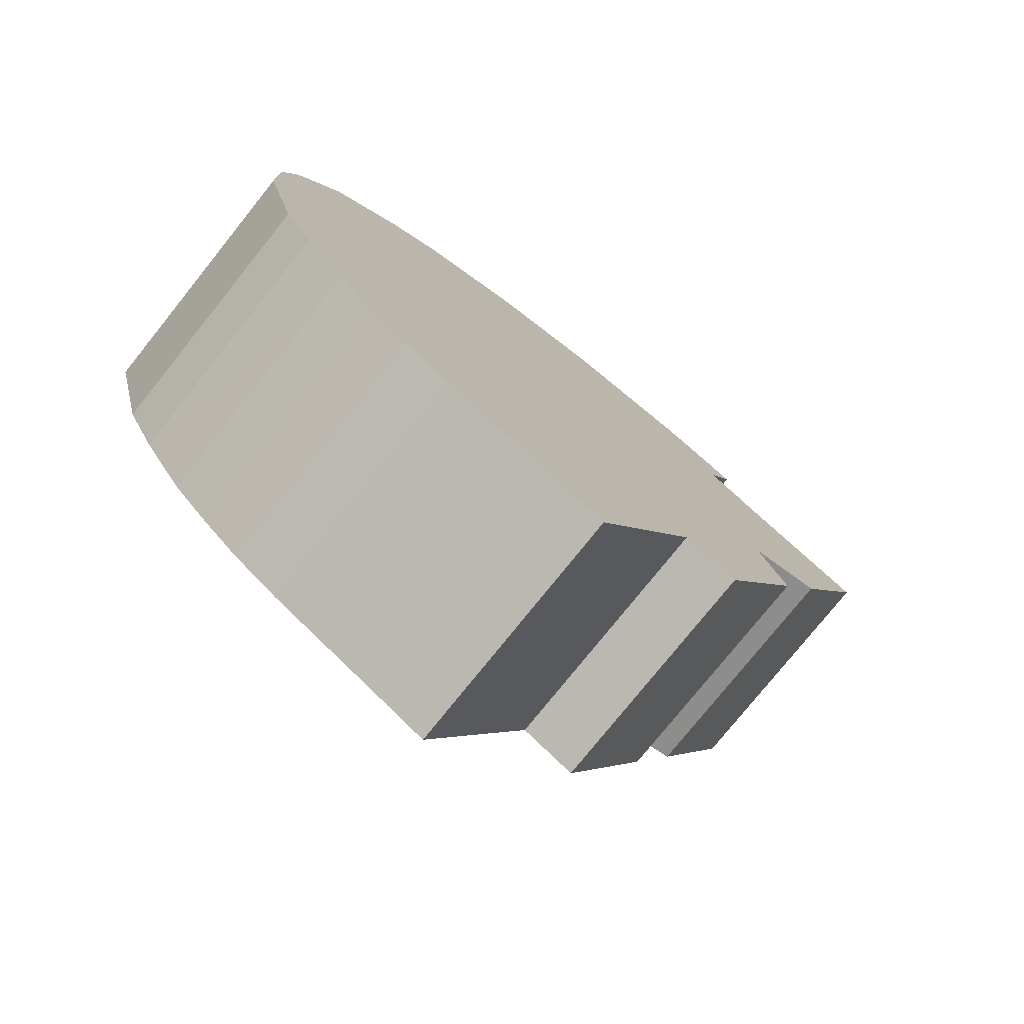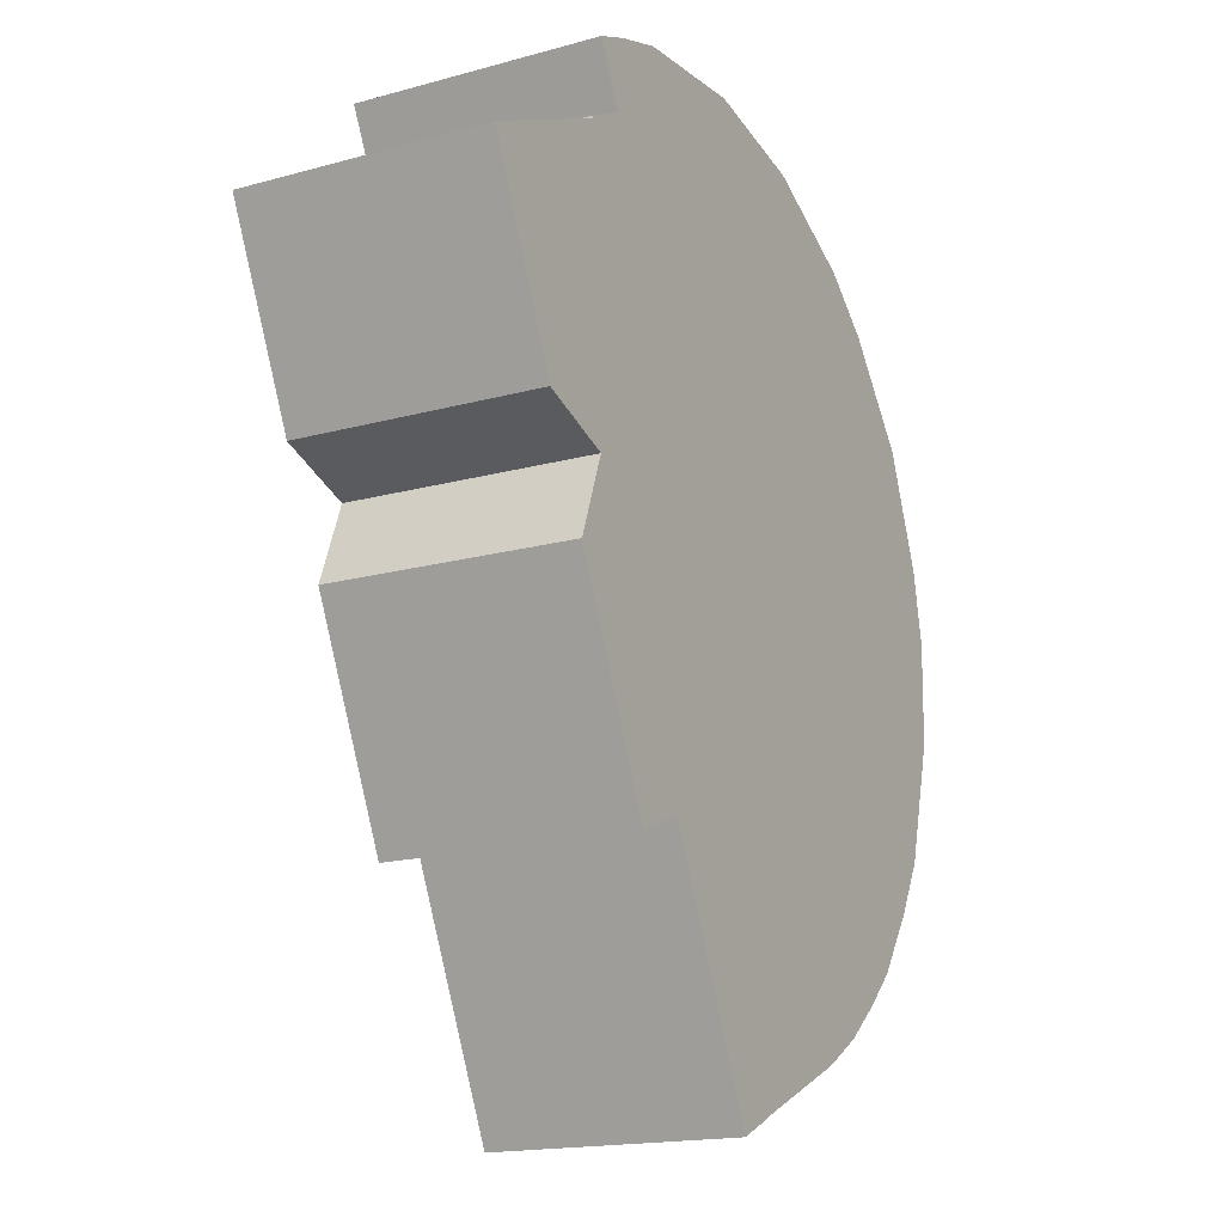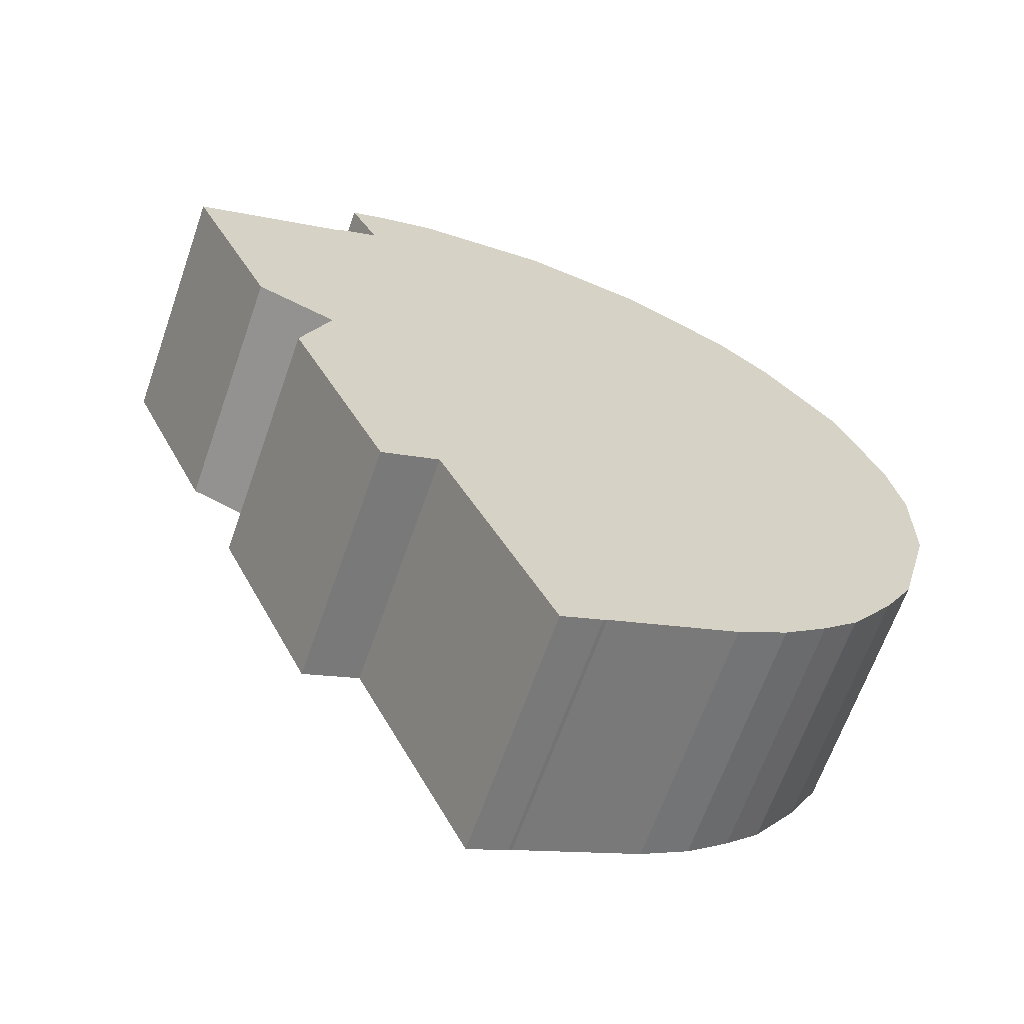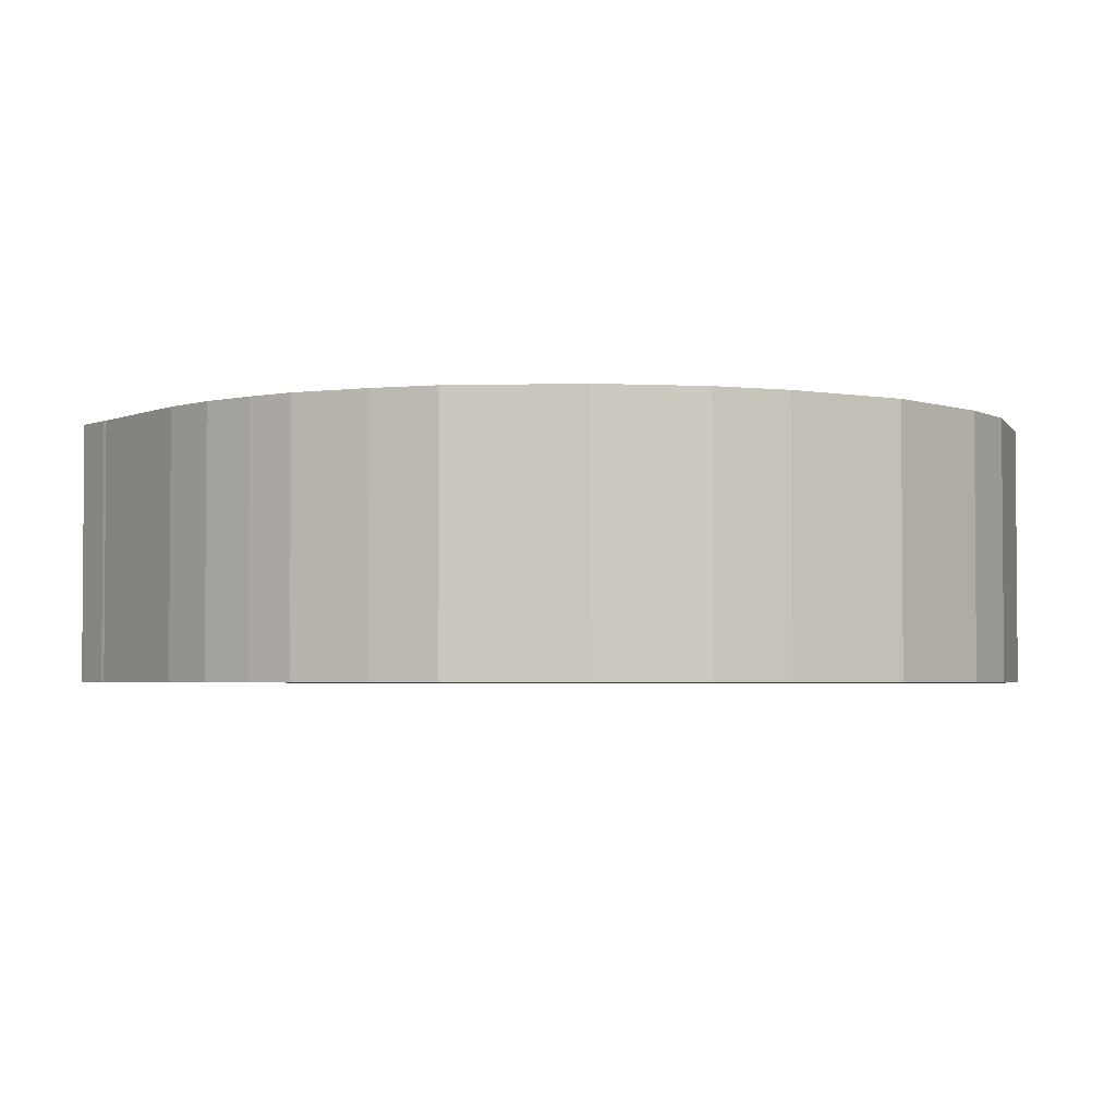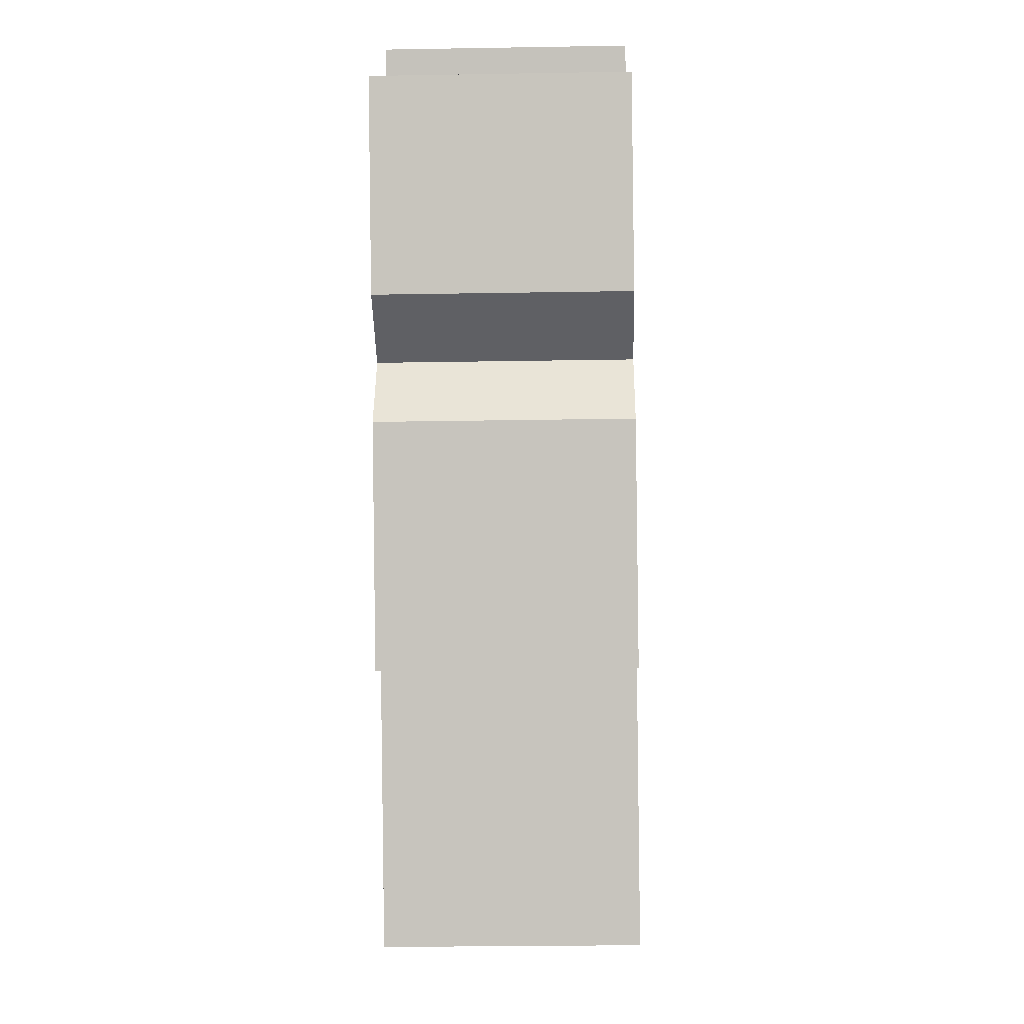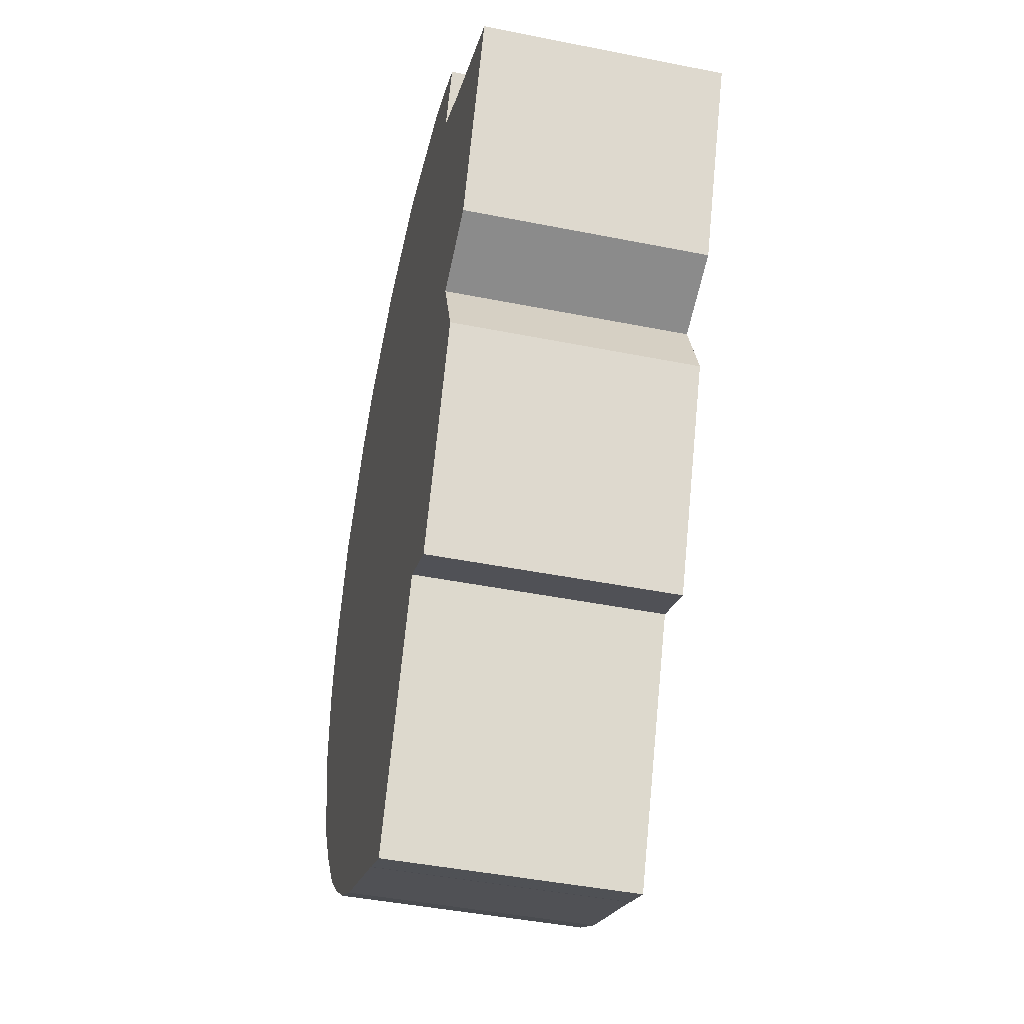
<metadata>
{"format":"obj","ext":"obj","renderer":"f3d","projection":"perspective","resolution":1024,"background":"white","views":[{"elev":-77.2,"azim":-38.7,"up":"+Z"},{"elev":-17.0,"azim":119.1,"up":"+Z"},{"elev":-65.2,"azim":160.7,"up":"+Z"},{"elev":-3.0,"azim":-100.5,"up":"+Y"},{"elev":-25.0,"azim":91.6,"up":"+Z"},{"elev":-44.1,"azim":76.8,"up":"+Z"}]}
</metadata>
<code>
v  11.48 7.75 -15.68
v  16.34 7.75 -8.577
v  12.74 7.75 -16.25
v  11.37 7.75 -15.61
v  7.402 7.75 -13.82
v  21.18 7.75 -2.712
v  18.12 7.75 -9.374
v  5.856 7.75 -12.89
v  20.25 7.75 -0.219
v  4.517 7.75 -11.78
v  3.43 7.75 -10.74
v  21.02 7.75 0.059
v  25.46 7.75 6.558
v  22.76 7.75 0.69
v  3.105 7.75 -10.28
v  2.065 7.75 -8.789
v  20.7 7.75 8.768
v  1.112 7.75 -7.06
v  0.057 7.75 -3.196
v  20.7 7.75 8.846
v  19.37 7.75 9.517
v  20.26 7.75 11.33
v  0 7.75 4.746e-16
v  19.11 7.75 11.82
v  19.07 7.75 11.83
v  19 7.75 11.85
v  17.41 7.75 12.38
v  0.273 7.75 1.407
v  13.16 7.75 12.75
v  0.437 7.75 2.253
v  1.826 7.75 5.783
v  9.353 7.75 11.98
v  2.951 7.75 7.192
v  4.194 7.75 8.749
v  5.902 7.75 10.22
v  3.43 6.575e-16 -10.74
v  2.065 5.382e-16 -8.789
v  3.105 6.294e-16 -10.28
v  1.112 4.323e-16 -7.06
v  18.12 5.74e-16 -9.374
v  16.34 5.252e-16 -8.577
v  4.517 7.214e-16 -11.78
v  12.74 9.953e-16 -16.25
v  11.48 9.599e-16 -15.68
v  11.37 9.556e-16 -15.61
v  7.402 8.46e-16 -13.82
v  5.856 7.89e-16 -12.89
v  0.057 1.957e-16 -3.196
v  0 0 0
v  0.437 -1.38e-16 2.253
v  0.273 -8.615e-17 1.407
v  1.826 -3.541e-16 5.783
v  4.194 -5.357e-16 8.749
v  2.951 -4.404e-16 7.192
v  5.902 -6.258e-16 10.22
v  9.353 -7.334e-16 11.98
v  13.16 -7.81e-16 12.75
v  17.41 -7.581e-16 12.38
v  19 -7.257e-16 11.85
v  19.11 -7.236e-16 11.82
v  19.07 -7.242e-16 11.83
v  20.26 -6.935e-16 11.33
v  19.37 -5.827e-16 9.517
v  20.7 -5.417e-16 8.846
v  20.7 -5.369e-16 8.768
v  25.46 -4.016e-16 6.558
v  22.76 -4.225e-17 0.69
v  21.18 1.661e-16 -2.712
v  20.25 1.341e-17 -0.219
v  21.02 -3.613e-18 0.059
g defaultobject
f 1 2 3
f 2 1 4
f 2 4 5
f 2 6 7
f 6 2 5
f 6 5 8
f 6 8 9
f 9 8 10
f 9 10 11
f 12 13 14
f 13 12 9
f 13 9 11
f 13 11 15
f 13 15 16
f 13 16 17
f 17 16 18
f 17 18 19
f 17 19 20
f 20 19 21
f 21 19 22
f 22 19 23
f 22 23 24
f 24 23 25
f 25 23 26
f 26 23 27
f 27 23 28
f 27 28 29
f 29 28 30
f 29 30 31
f 29 31 32
f 32 31 33
f 32 33 34
f 32 34 35
f 36 15 11
f 15 36 16
f 16 36 37
f 37 36 38
f 37 18 16
f 18 37 39
f 40 2 7
f 2 40 41
f 42 11 10
f 11 42 36
f 43 1 3
f 1 43 44
f 44 4 1
f 4 44 45
f 45 5 4
f 5 45 46
f 46 8 5
f 8 46 47
f 47 10 8
f 10 47 42
f 39 19 18
f 19 39 48
f 48 23 19
f 23 48 49
f 49 28 23
f 28 49 30
f 30 49 50
f 50 49 51
f 50 31 30
f 31 50 52
f 52 33 31
f 33 52 34
f 34 52 53
f 53 52 54
f 53 35 34
f 35 53 55
f 55 32 35
f 32 55 56
f 56 29 32
f 29 56 57
f 57 27 29
f 27 57 58
f 58 26 27
f 26 58 25
f 25 58 24
f 24 58 59
f 24 59 60
f 60 59 61
f 62 24 60
f 62 22 24
f 63 20 21
f 20 63 64
f 65 13 17
f 13 65 66
f 62 21 22
f 21 62 63
f 66 14 13
f 14 66 67
f 68 7 6
f 7 68 40
f 41 3 2
f 3 41 43
f 64 17 20
f 17 64 65
f 69 6 9
f 6 69 68
f 67 12 14
f 12 67 9
f 9 67 69
f 69 67 70
f 68 41 40
f 41 68 48
f 48 68 49
f 49 68 51
f 51 68 69
f 51 69 50
f 50 69 52
f 52 69 70
f 52 70 67
f 52 67 66
f 52 66 54
f 54 66 53
f 53 66 55
f 55 66 65
f 55 65 56
f 56 65 64
f 56 64 63
f 56 63 62
f 56 62 57
f 57 62 60
f 57 60 61
f 57 61 59
f 57 59 58
f 41 44 43
f 44 41 45
f 45 41 46
f 46 41 47
f 47 41 42
f 42 41 36
f 36 41 38
f 38 41 37
f 37 41 39
f 39 41 48

</code>
